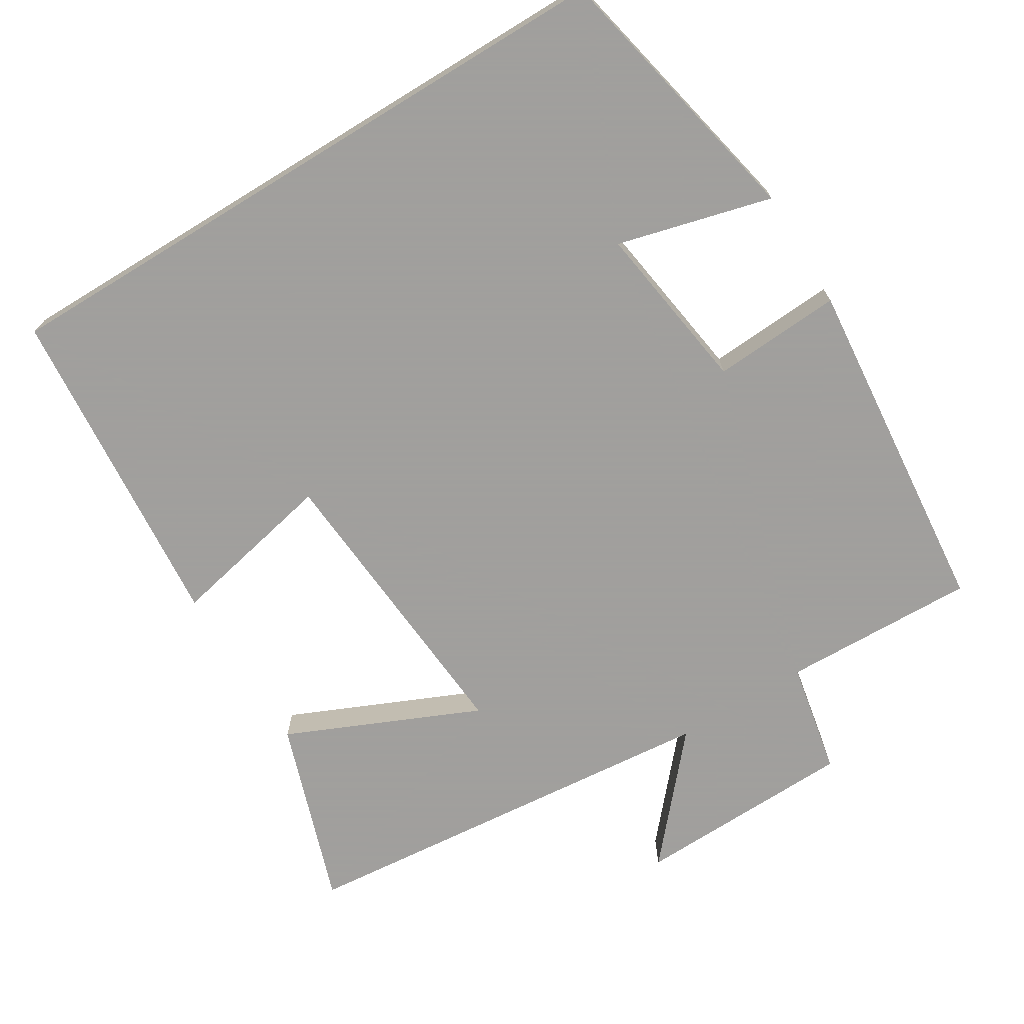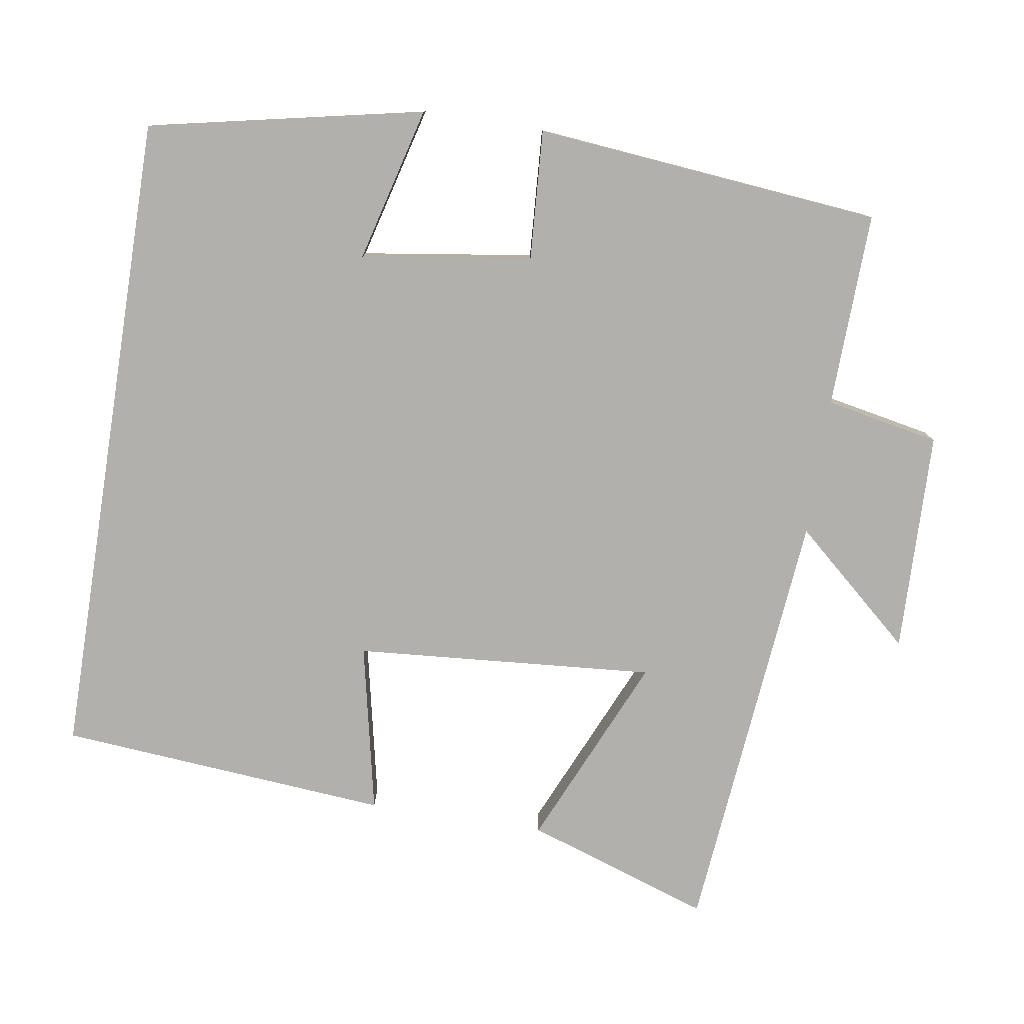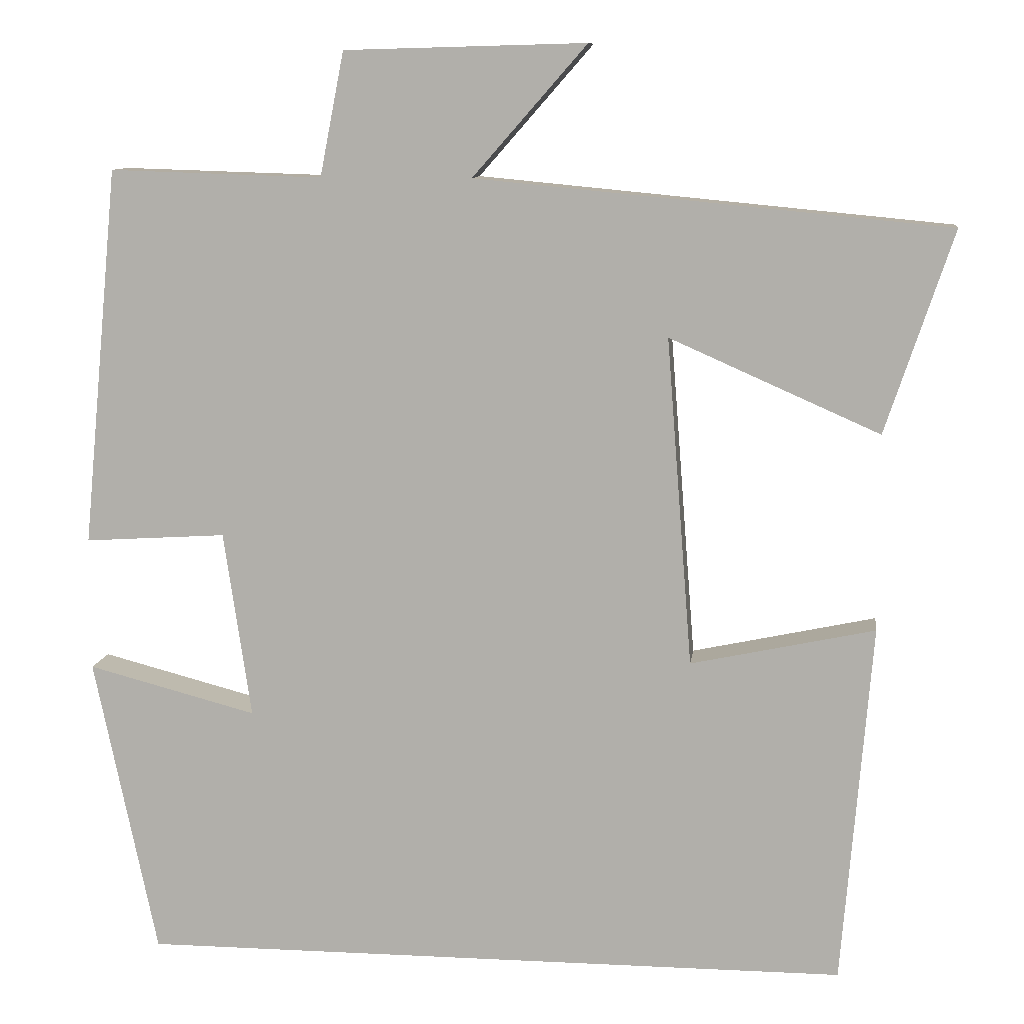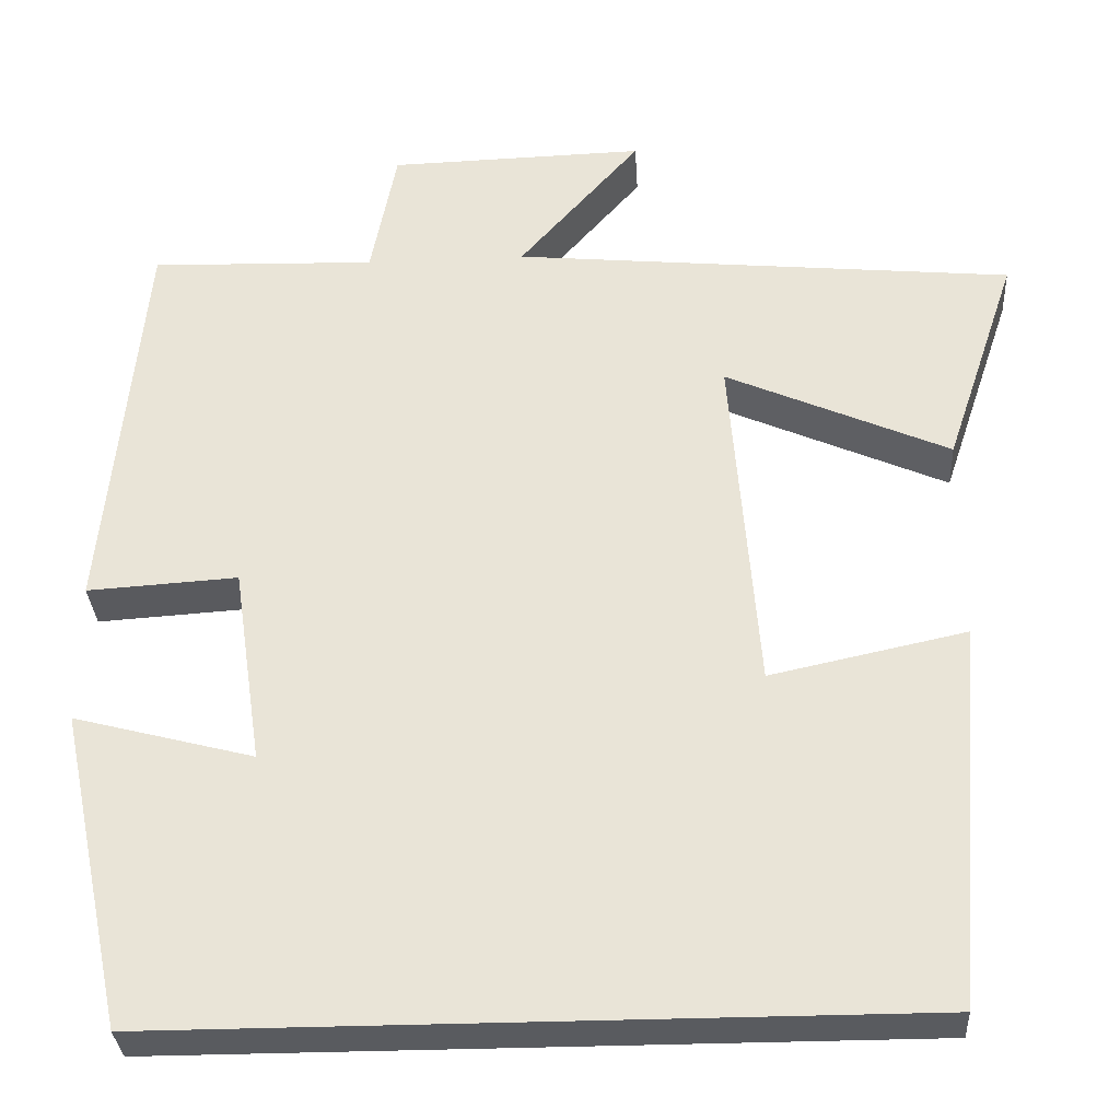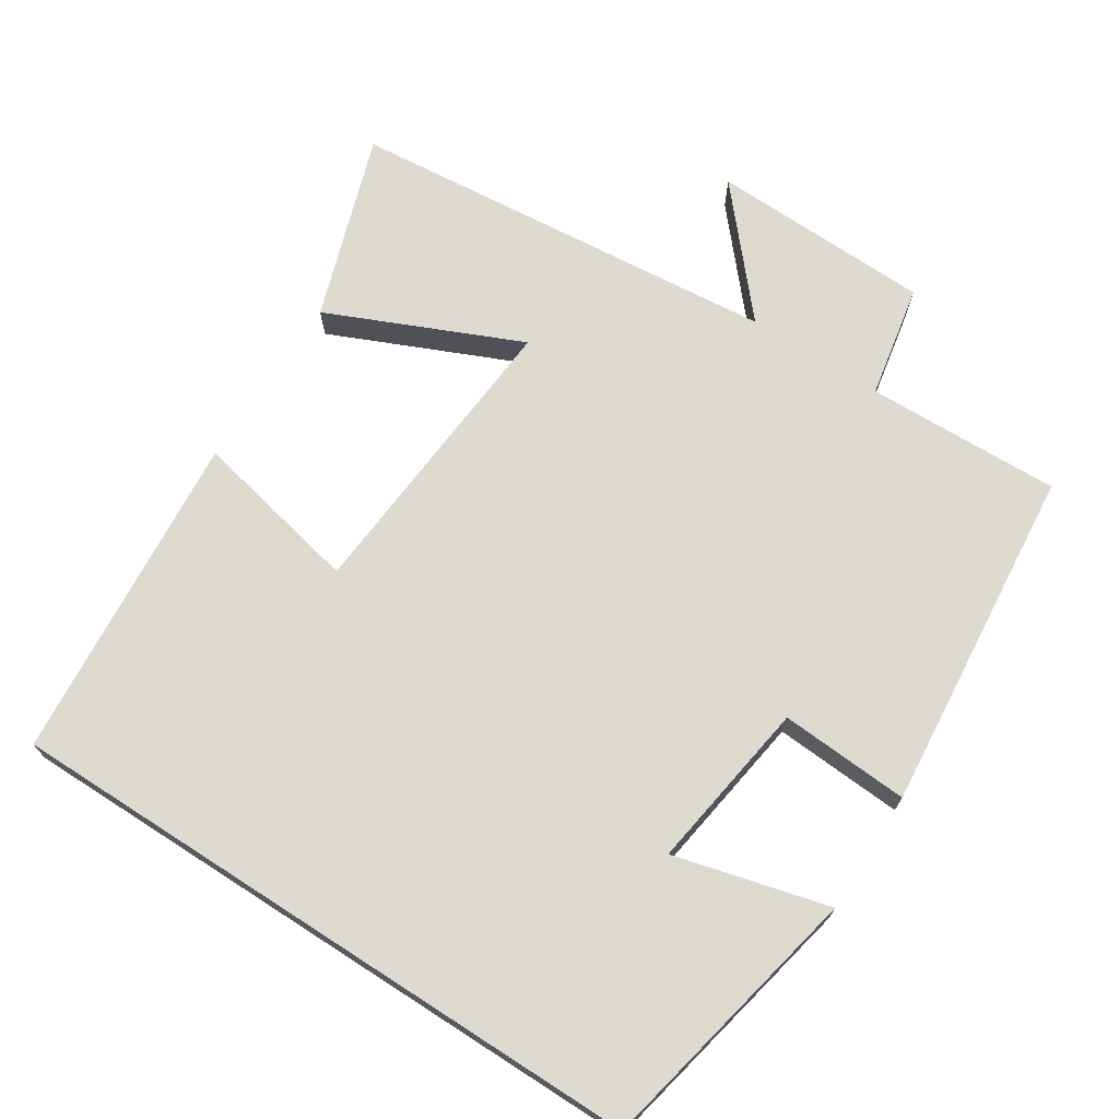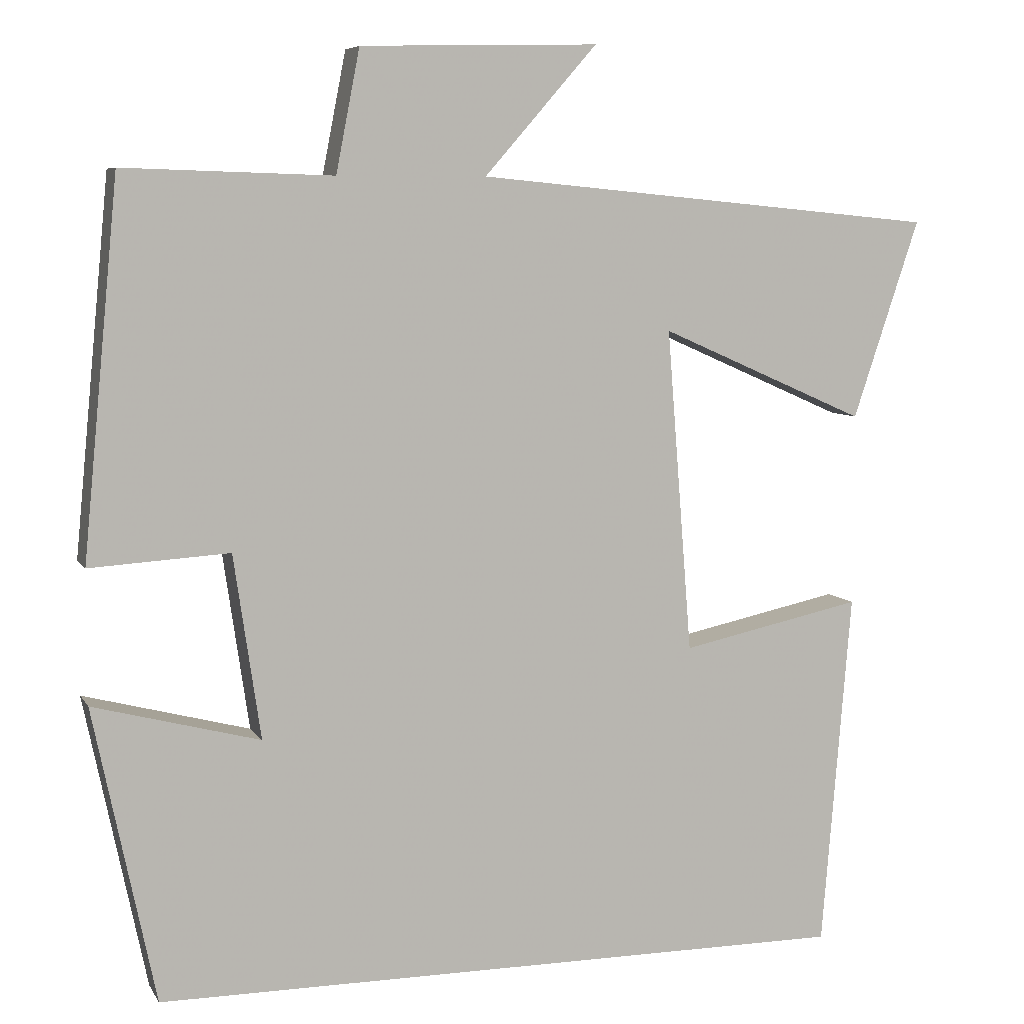
<metadata>
{"format":"obj","ext":"obj","renderer":"f3d","projection":"perspective","resolution":1024,"background":"white","views":[{"elev":-71.5,"azim":-148.5,"up":"+Y"},{"elev":-78.8,"azim":-99.0,"up":"+Y"},{"elev":10.1,"azim":7.3,"up":"+Z"},{"elev":-32.0,"azim":3.4,"up":"+Z"},{"elev":71.0,"azim":-147.2,"up":"+Y"},{"elev":6.9,"azim":-18.0,"up":"+Z"}]}
</metadata>
<code>
v -0.455 0.07 0.508
v -0.191 0.07 0.5
v -0.161 0.07 0.654
v 0.139 0.07 0.662
v -0.003 0.07 0.5
v 0.584 0.07 0.444
v 0.5 0.07 0.193
v 0.239 0.07 0.308
v 0.271 0.07 -0.1
v 0.5 0.07 -0.051
v 0.463 0.07 -0.5
v -0.422 0.07 -0.5
v -0.5 0.07 -0.128
v -0.29 0.07 -0.183
v -0.324 0.07 0.049
v -0.5 0.07 0.038
v -0.455 0 0.508
v -0.191 0 0.5
v -0.161 0 0.654
v 0.139 0 0.662
v -0.003 0 0.5
v 0.584 0 0.444
v 0.5 0 0.193
v 0.239 0 0.308
v 0.271 0 -0.1
v 0.5 0 -0.051
v 0.463 0 -0.5
v -0.422 0 -0.5
v -0.5 0 -0.128
v -0.29 0 -0.183
v -0.324 0 0.049
v -0.5 0 0.038
f 15 16 1 2
f 14 15 2
f 11 12 13 14
f 9 10 11
f 14 2 3
f 11 14 3
f 9 11 3
f 5 6 7 8
f 5 8 9
f 3 4 5
f 3 5 9
f 18 17 32 31
f 18 31 30
f 30 29 28 27
f 27 26 25
f 19 18 30
f 19 30 27
f 19 27 25
f 24 23 22 21
f 25 24 21
f 21 20 19
f 25 21 19
f 1 17 18 2
f 2 18 19 3
f 3 19 20 4
f 4 20 21 5
f 5 21 22 6
f 6 22 23 7
f 7 23 24 8
f 8 24 25 9
f 9 25 26 10
f 10 26 27 11
f 11 27 28 12
f 12 28 29 13
f 13 29 30 14
f 14 30 31 15
f 15 31 32 16
f 16 32 17 1

</code>
